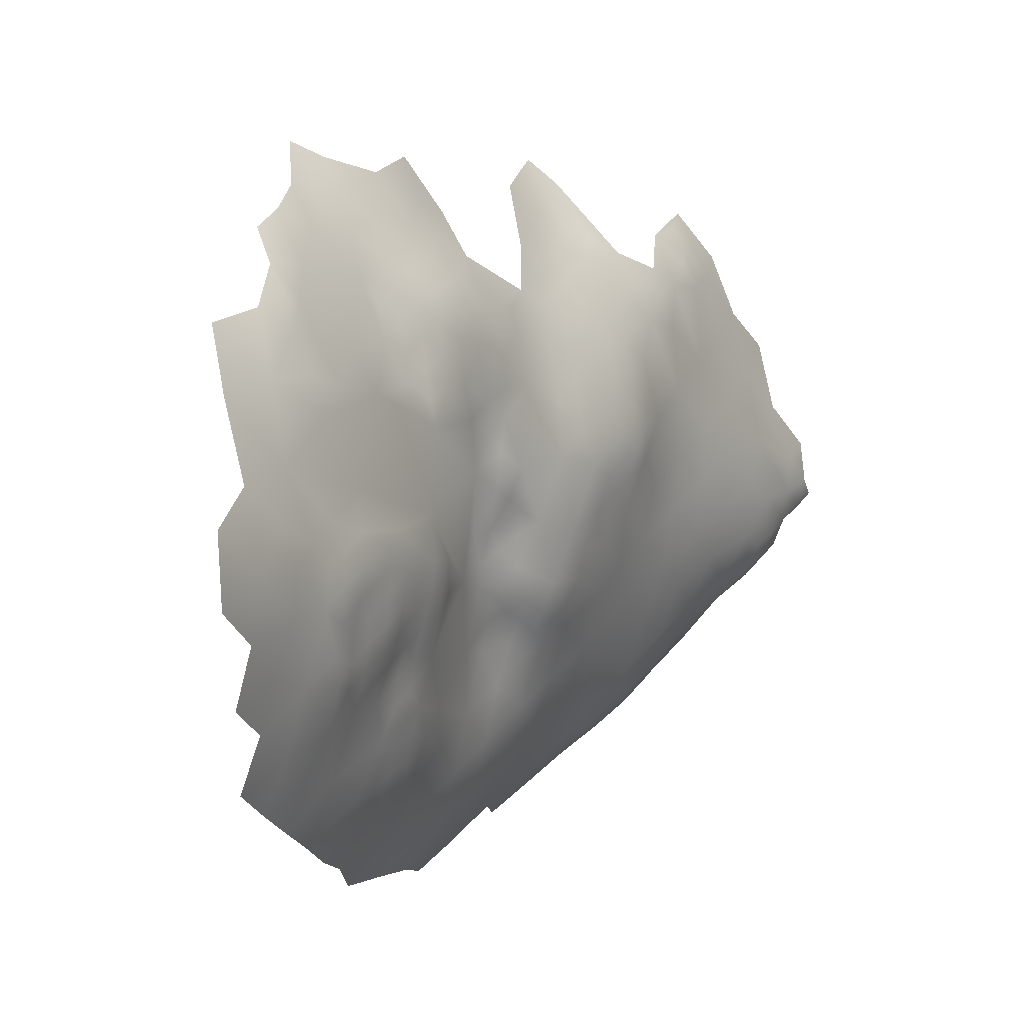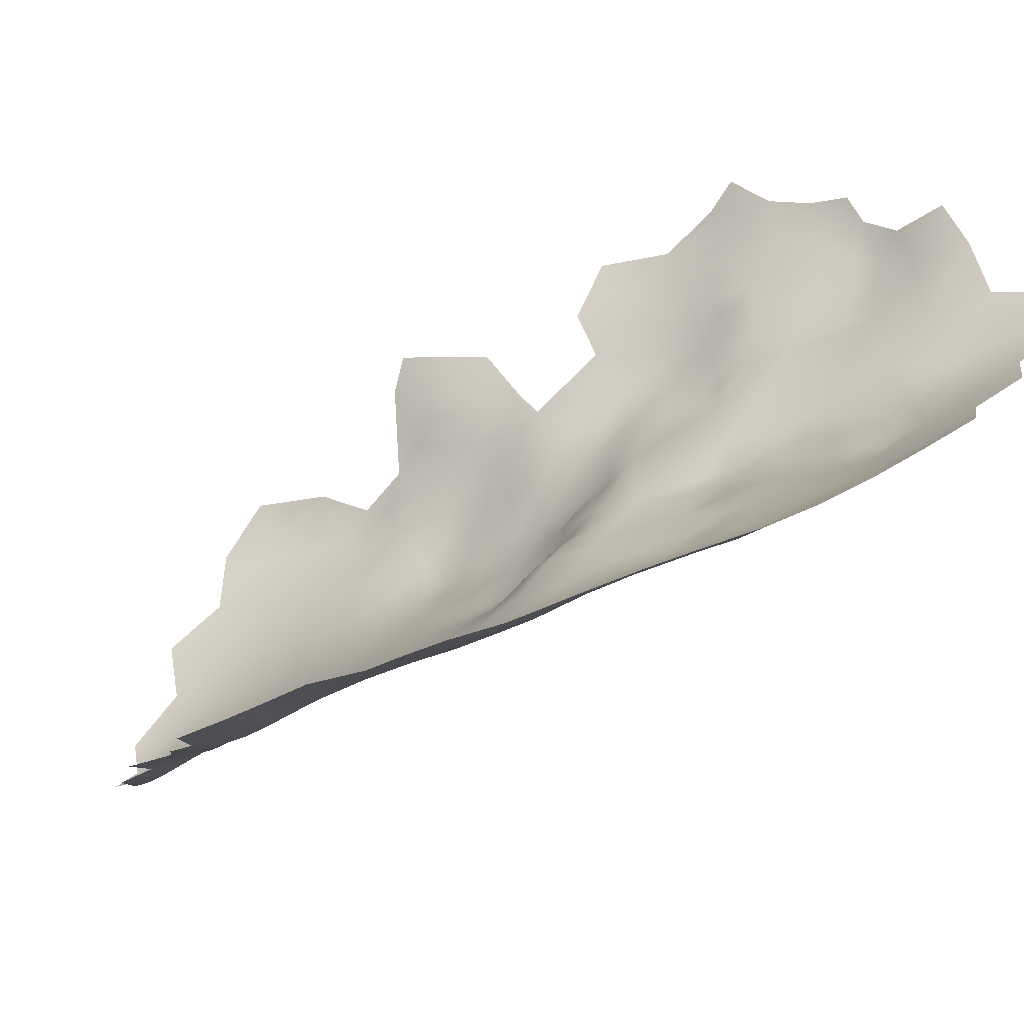
<metadata>
{"format":"obj","ext":"obj","renderer":"f3d","projection":"perspective","resolution":1024,"background":"white","views":[{"elev":0.5,"azim":-143.0,"up":"+Z"},{"elev":-58.7,"azim":128.5,"up":"+Z"}]}
</metadata>
<code>
v -124.6 -310.6 -462
v -140.8 -297.9 -431.7
v -141.2 -297.8 -428.5
v -141.3 -294.6 -430.4
v -140.9 -294.8 -433.4
v -139.6 -301.4 -432.7
v -140.4 -301.1 -429.6
v -140 -298.4 -434.5
v -138.2 -304.3 -434.1
v -139.2 -304.3 -430.9
v -138.2 -307.2 -432.3
v -139.1 -307.4 -428.9
v -137.1 -307.1 -435.5
v -137.4 -309.3 -433.8
v -138.4 -301.3 -436
v -137.3 -300.6 -440.2
v -137.1 -304.3 -437.5
v -136.5 -307 -439.2
v -139.7 -307.5 -425.3
v -138 -310 -430.9
v -137.5 -312.7 -428.8
v -138.9 -310 -427.2
v -140 -304.4 -427.3
v -135.7 -307 -442.6
v -135.4 -310.2 -441.3
v -136.5 -304.3 -440.9
v -141 -300.9 -425.9
v -138.8 -311 -424.8
v -140.4 -304.5 -423.7
v -139.3 -307.1 -420
v -136 -311.5 -435.9
v -141.1 -300.3 -421.6
v -135.6 -303.3 -444.8
v -141.6 -291.5 -432.3
v -140.2 -295.1 -436.4
v -141.2 -291.8 -435.3
v -140.3 -292.3 -438.1
v -138.9 -295.2 -440
v -139.2 -298.1 -437.5
v -141.7 -289.1 -437.5
v -134.5 -307.1 -445.6
v -134.5 -304.3 -447.8
v -134.4 -300.6 -450.6
v -133.3 -304.4 -450.6
v -133.6 -306.7 -448.8
v -131.8 -307.7 -452.4
v -132.1 -303.7 -454
v -133.7 -309.7 -447.4
v -134.7 -309.7 -443.9
v -141.7 -297.6 -423.3
v -141.4 -298.4 -425.7
v -133.7 -312.9 -445.2
v -139.5 -290.6 -441.9
v -142.7 -288.8 -431
v -142.9 -288.8 -427.3
v -142.6 -289.3 -423.7
v -143.1 -285.6 -429.8
v -142.3 -291.7 -429
v -143 -286.4 -425
v -143.5 -283.3 -426.8
v -143.1 -283.2 -422.7
v -144.2 -280 -425.5
v -143.9 -278.7 -421.3
v -144.1 -279.8 -430.1
v -142.4 -292.7 -425
v -141.7 -295.8 -426.6
v -141.9 -293 -421.7
v -142.3 -287.7 -420.6
v -141.4 -292.4 -417.2
v -142.1 -288.2 -434.3
v -133.2 -316.3 -442.1
v -131 -319.3 -446.7
v -132.7 -382.8 -423.4
v -133 -386.6 -422
v -133.9 -386 -418.4
v -132.2 -389.3 -423.4
v -131.9 -386.6 -425
v -131 -391.8 -424.7
v -132.3 -392.4 -421.3
v -133.7 -391.3 -417.6
v -133 -389.3 -420.2
v -132.8 -395.2 -419.6
v -133.8 -395.5 -416.1
v -132.9 -398.1 -417.8
v -132.9 -395.9 -411
v -133.8 -391.5 -413
v -130.8 -388.9 -426.5
v -130.3 -385.8 -428.1
v -125 -368.8 -441.3
v -125.6 -372.4 -439.3
v -123.2 -368.4 -444.1
v -122.8 -371.7 -443
v -124.7 -366 -443.1
v -122.8 -365.5 -445.4
v -120.7 -370.2 -445.6
v -120.5 -373.5 -444
v -122.2 -375.3 -441.4
v -117.6 -369.1 -448.4
v -120.8 -364.5 -448
v -124.5 -362.4 -444.5
v -126.5 -363 -440.8
v -122.7 -363 -446.5
v -122.4 -359.8 -447.8
v -136.8 -322.4 -417.2
v -137.3 -322.3 -413.1
v -136.5 -318.6 -415.3
v -137.7 -325.7 -414.8
v -136.5 -324.9 -418.4
v -135.5 -325.6 -421.1
v -135.2 -323 -422
v -134.8 -325.3 -424.2
v -134.3 -322.4 -425.8
v -135.2 -318.1 -427.7
v -133.7 -322.9 -428.6
v -134.3 -325.2 -427
v -135.2 -328.3 -426.3
v -135.5 -327.8 -422.6
v -133.1 -322.9 -431.5
v -132.8 -321.8 -435.7
v -132.2 -326.1 -432.8
v -136.4 -327.5 -419.6
v -136.5 -330.7 -421.1
v -134.9 -320.5 -422.7
v -133.4 -326.1 -429.7
v -133 -328.8 -431.5
v -133.2 -331.6 -432.6
v -134.8 -330.7 -430.1
v -132 -329.1 -433.8
v -131 -327.1 -436.2
v -134.8 -333.6 -431.6
v -135.9 -334.3 -428.3
v -133.3 -333.9 -434.1
v -131.7 -331.3 -435.3
v -134.2 -336.4 -432.7
v -134.8 -338.4 -431
v -131.5 -334 -437.2
v -132.2 -337 -436.1
v -133 -340.6 -433.7
v -135.5 -340.1 -427.9
v -136.2 -340.5 -423.8
v -137 -336.9 -422
v -136.2 -342.9 -422.4
v -137.2 -342 -419.7
v -138 -342.8 -415.7
v -136.4 -344.9 -420.9
v -137.2 -345.3 -417.6
v -135.5 -345.2 -424.3
v -137.9 -345.6 -414.1
v -137.5 -348.1 -415.6
v -138.2 -348.7 -412.1
v -137.4 -351.4 -413.7
v -136.3 -349.1 -419.6
v -137.9 -351.2 -409.4
v -138.1 -348 -407.3
v -137.6 -348.1 -403.2
v -137.8 -344.7 -404.6
v -137.4 -351.2 -405.2
v -136.8 -355 -408.6
v -136.5 -352.5 -401.5
v -136.5 -348.1 -399.4
v -135.4 -348.1 -396
v -134.5 -344.9 -393.6
v -132.5 -345.5 -389.4
v -133.4 -340.8 -391.8
v -135.1 -340.8 -395.6
v -131.4 -348 -386.7
v -131.4 -340.8 -387.9
v -129.4 -340.6 -383.8
v -131.1 -337 -386.6
v -132.7 -337 -390.3
v -130.3 -344.8 -385.5
v -132.6 -352.5 -388.1
v -134.2 -337.1 -393.9
v -129.3 -348.3 -383.8
v -126.2 -348.3 -379.5
v -135.8 -344.6 -397.2
v -135.3 -337.3 -397.3
v -134.4 -333.9 -395.4
v -135.6 -333.9 -399.2
v -136.3 -337.3 -400.9
v -136.5 -334.2 -403.3
v -137.1 -337.3 -404.6
v -136.1 -340.8 -398.6
v -137 -340.9 -402.2
v -137 -344.4 -400.6
v -135.9 -351.2 -397.5
v -134.4 -350.9 -393.4
v -135.2 -330.4 -397.7
v -135.2 -327.4 -396.1
v -136.4 -326.7 -399.7
v -135.7 -324.2 -396.3
v -136.3 -330.4 -402.3
v -137.4 -326.8 -405.7
v -137.6 -323 -401.7
v -137.8 -322.8 -405.8
v -137.5 -319.6 -407.3
v -137.9 -320.3 -404.1
v -138.1 -316 -409.6
v -137.1 -320.3 -410.9
v -137.4 -322.9 -409.5
v -137.9 -319.8 -400.8
v -136.8 -320.3 -396.8
v -137.9 -316.9 -398.8
v -138.1 -317.1 -403
v -138.4 -313.5 -401.1
v -138 -313.4 -397.4
v -138.1 -310.3 -399
v -138.7 -310.3 -402.7
v -137.2 -310.6 -395.3
v -137.5 -307.2 -397.3
v -136.4 -307.2 -393.7
v -136.6 -303.9 -395.6
v -135.3 -303.8 -391.9
v -136.1 -299.1 -394.7
v -136.6 -301.5 -397.4
v -137.6 -304.1 -399.1
v -138.1 -300.7 -401.3
v -138.2 -304.4 -402.4
v -138.1 -307.2 -400.6
v -134.8 -307.3 -390.2
v -134.2 -299.8 -389.3
v -133.7 -304 -387.8
v -138.7 -307 -404.3
v -138.9 -303.8 -406
v -139.3 -306.9 -407.4
v -139.2 -310.2 -406.4
v -138.5 -314.1 -405.8
v -139.3 -308 -410.5
v -133.4 -307.3 -386.8
v -132.5 -300.3 -385.3
v -136.2 -315.8 -393.7
v -133.4 -316 -388.9
v -133.6 -320.8 -390.7
v -130 -320.9 -385.5
v -131.4 -314.9 -384.8
v -128.7 -315.7 -379.6
v -131.4 -296.4 -383.5
v -133.2 -296.1 -386.9
v -130.5 -299.9 -381.4
v -129.3 -295.7 -380
v -132.3 -292.4 -385.2
v -134.4 -293.2 -389.4
v -127.6 -344.9 -381.4
v -124.1 -345.3 -376.6
v -126.3 -340.6 -378.7
v -129 -335 -381.2
v -137.2 -333.7 -407
v -131.4 -307.4 -382.4
v -133.6 -310.9 -387.9
v -135.5 -311.1 -391.9
v -137.7 -340.7 -405.8
v -134.4 -288.1 -388.1
v -135.5 -283.7 -390.5
v -137.2 -288.8 -393.9
v -134 -330.6 -394
v -134 -355.3 -391.8
v -135.4 -355.6 -396.2
v -134.9 -358.7 -392.9
v -133.6 -358.8 -389.6
v -133.9 -363.4 -391.3
v -132.6 -366.7 -388.4
v -130.4 -363.9 -384.9
v -133.5 -334.2 -392.3
v -129.6 -369.3 -383.7
v -130 -373.2 -385.1
v -127.8 -373.2 -381.1
v -138.3 -342.8 -412.1
v -138 -340 -409.6
v -138.3 -345.7 -410.6
v -137.6 -337.3 -407.5
v -138.2 -336.8 -410.6
v -138.3 -339.5 -414.3
v -128.9 -379.7 -386.4
v -131.5 -374.4 -389.6
v -132.6 -332.6 -388.9
v -137.7 -283.3 -394.4
v -139.4 -283.8 -397.8
v -139 -280 -399.1
v -140.3 -283.9 -401.4
v -139.3 -286.1 -398
v -140.3 -287.4 -402.3
v -141.2 -286 -405.9
v -142 -287 -409.8
v -141.3 -290.3 -406.7
v -139.5 -293.9 -402.8
v -135.3 -360.6 -396.9
v -138.1 -333.1 -413.4
v -140 -297.4 -407.2
v -131.2 -369.7 -386.5
v -132.9 -370 -391.2
v -138.1 -343.8 -407.9
v -121.1 -325.2 -462.2
v -122.8 -318 -462.1
v -125.3 -324.9 -456.8
v -118.4 -330.8 -463.2
v -122.4 -330.8 -458.4
v -128.4 -325.3 -450.3
v -127.7 -319.5 -454
v -126.2 -330.8 -453.1
v -128.7 -330.8 -446.9
v -130.4 -330.7 -440.4
v -130.6 -324.6 -443.3
v -126.8 -336.9 -449.7
v -129.6 -336.4 -443
v -123 -337 -455
v -130 -342.2 -440.1
v -127.2 -342.7 -446.3
v -118.6 -336.8 -460.3
v -127.7 -348.4 -442.8
v -130.5 -348.3 -436.5
v -125 -355.2 -445
v -128.3 -355 -438.6
v -124.1 -348.7 -448.5
v -120.9 -354.7 -450.4
v -130.7 -299.4 -457.6
v -135.2 -288.6 -453.1
v -133.1 -294.1 -455.4
v -137.1 -283 -450.6
v -137.6 -288.4 -447.6
v -139.7 -283.3 -444.6
v -138.9 -277.4 -447.8
v -141.9 -283.9 -437.5
v -141.3 -277.8 -441.6
v -136.2 -294.6 -447.9
v -127.9 -305.3 -459.2
v -127.3 -313.2 -457.1
v -130.8 -313.8 -451
v -123.5 -343 -451.8
v -119.6 -342.9 -456.5
v -117.5 -361 -451.7
v -116.9 -354.3 -455
v -120.1 -348.9 -453.7
v -146.2 -267.1 -429
v -142.8 -272.5 -438.9
v -144.7 -272.8 -432.4
v -145.2 -273.3 -425.3
v -143 -278.1 -435.9
v -145.8 -266.9 -421.1
v -143.6 -272.9 -417
v -122.4 -382.8 -437.2
v -130.8 -368.9 -429.5
v -133.1 -368.9 -423.2
v -132.5 -362.8 -426.8
v -133.9 -362.9 -419.9
v -135 -362.7 -412.9
v -135.4 -361.6 -404.7
v -134.7 -369 -409.4
v -134.3 -368.5 -400.6
v -134.4 -369.1 -416.4
v -134.5 -375.3 -412.9
v -134.3 -375.3 -405.8
v -133 -375.3 -397.4
v -134.1 -383.1 -410.8
v -133.1 -381.9 -402
v -135.5 -356.3 -416.5
v -133.8 -375.5 -419.8
v -134.1 -381 -416.6
v -133.9 -356.7 -423.4
v -131.7 -375.4 -426.2
v -131.7 -355.9 -430.5
v -129.7 -362.7 -433.4
v -128.1 -368.6 -436.1
v -128.9 -374.4 -432.5
v -133.8 -351.4 -426.1
v -132.6 -389.1 -406.1
v -130.3 -389.2 -397.8
v -131 -381.8 -394
v -133 -347.6 -430.2
v -126 -378 -435.5
v -126.8 -384.1 -432
v -127.5 -390.3 -428.9
v -130 -380.3 -429.4
v -116.2 -348.2 -458.1
v -141.2 -272.8 -408.3
v -142.3 -280.7 -414.8
v -141 -279.8 -406.4
v -138.7 -273.6 -400.9
f 132 126 133
f 136 132 133
f 132 130 126
f 125 124 120
f 132 134 130
f 199 106 105
f 39 35 38
f 127 126 130
f 117 121 109
f 44 46 45
f 107 104 108
f 147 145 142
f 108 109 121
f 17 13 9
f 112 114 115
f 124 115 114
f 13 14 11
f 19 22 28
f 125 126 127
f 26 33 24
f 173 263 178
f 31 14 13
f 143 142 145
f 9 13 11
f 111 115 116
f 79 82 80
f 200 195 196
f 4 58 34
f 112 115 111
f 37 38 35
f 9 11 10
f 94 100 102
f 33 41 24
f 120 128 125
f 120 129 128
f 76 77 87
f 109 111 117
f 109 110 111
f 46 44 47
f 112 110 123
f 112 111 110
f 122 121 117
f 26 24 18
f 128 133 126
f 128 126 125
f 117 111 116
f 148 144 146
f 25 18 24
f 138 135 134
f 138 134 137
f 210 219 207
f 36 37 35
f 36 35 5
f 74 77 76
f 3 51 66
f 49 48 52
f 137 134 132
f 137 132 136
f 17 9 15
f 77 74 73
f 197 196 195
f 5 4 34
f 5 34 36
f 216 219 210
f 77 88 87
f 148 269 267
f 149 148 146
f 93 94 91
f 42 44 45
f 199 200 196
f 96 97 92
f 81 79 80
f 49 25 24
f 49 41 48
f 49 24 41
f 200 199 105
f 208 223 226
f 20 11 14
f 20 12 11
f 6 9 10
f 152 149 146
f 94 102 99
f 267 144 148
f 19 12 22
f 19 23 12
f 272 144 267
f 194 201 197
f 105 104 107
f 2 3 4
f 2 4 5
f 145 146 143
f 145 152 146
f 7 6 10
f 93 100 94
f 74 81 75
f 84 83 82
f 12 10 11
f 156 154 155
f 20 22 12
f 54 34 58
f 151 150 149
f 83 80 82
f 93 101 100
f 204 197 201
f 204 201 203
f 143 146 144
f 219 216 218
f 45 48 41
f 89 93 91
f 212 216 210
f 21 22 20
f 208 207 219
f 209 207 206
f 61 60 59
f 277 278 279
f 268 270 271
f 205 206 207
f 205 207 208
f 150 148 149
f 150 269 148
f 6 8 15
f 6 15 9
f 223 219 218
f 223 208 219
f 209 210 207
f 23 10 12
f 78 76 87
f 81 74 76
f 165 177 183
f 211 210 209
f 211 212 210
f 225 226 223
f 54 55 57
f 54 58 55
f 2 7 3
f 79 81 76
f 79 76 78
f 106 104 105
f 131 127 130
f 194 197 195
f 53 38 37
f 170 263 173
f 29 23 19
f 96 92 95
f 6 7 2
f 6 2 8
f 17 26 18
f 263 255 178
f 211 220 213
f 211 213 212
f 194 195 193
f 42 41 33
f 42 45 41
f 17 15 16
f 17 16 26
f 160 159 186
f 56 59 55
f 13 17 18
f 92 97 90
f 92 90 89
f 176 185 160
f 205 204 203
f 224 225 223
f 212 214 215
f 212 213 214
f 160 161 176
f 280 277 279
f 211 209 250
f 211 250 220
f 92 91 95
f 92 89 91
f 5 8 2
f 56 65 67
f 151 153 150
f 39 15 8
f 215 216 212
f 179 180 177
f 161 160 186
f 206 205 203
f 180 181 182
f 31 13 18
f 31 18 25
f 217 218 216
f 185 183 184
f 43 44 42
f 39 16 15
f 198 199 196
f 272 267 268
f 272 268 271
f 40 36 70
f 189 188 255
f 30 19 28
f 30 29 19
f 178 177 173
f 178 179 177
f 156 251 291
f 8 35 39
f 8 5 35
f 166 171 163
f 3 27 51
f 3 7 27
f 176 183 185
f 70 34 54
f 70 36 34
f 154 156 291
f 224 223 218
f 249 220 250
f 256 187 257
f 220 249 229
f 67 69 68
f 67 68 56
f 118 124 114
f 118 120 124
f 176 161 162
f 270 251 182
f 270 268 251
f 64 60 62
f 23 27 7
f 23 7 10
f 59 57 55
f 59 60 57
f 40 37 36
f 202 203 201
f 113 114 112
f 165 183 176
f 258 257 286
f 157 155 154
f 173 177 165
f 62 60 61
f 62 61 63
f 183 180 184
f 183 177 180
f 164 173 165
f 164 170 173
f 86 83 85
f 154 291 269
f 281 280 279
f 256 257 258
f 256 258 259
f 289 261 290
f 188 179 178
f 188 178 255
f 186 187 161
f 247 270 182
f 247 182 181
f 113 112 123
f 119 120 118
f 119 129 120
f 66 4 3
f 124 116 115
f 284 282 283
f 222 220 229
f 222 213 220
f 213 222 221
f 242 238 241
f 66 51 50
f 268 291 251
f 240 237 239
f 170 275 263
f 215 217 216
f 184 180 182
f 184 182 251
f 171 167 163
f 171 168 167
f 165 162 164
f 165 176 162
f 189 190 188
f 175 243 174
f 191 190 189
f 230 221 222
f 237 230 239
f 237 241 238
f 237 238 230
f 29 27 23
f 257 187 186
f 190 193 192
f 190 194 193
f 238 221 230
f 174 171 166
f 155 157 159
f 155 159 160
f 260 259 258
f 243 171 174
f 247 271 270
f 86 80 83
f 179 181 180
f 65 56 55
f 65 55 58
f 221 214 213
f 170 167 169
f 170 164 167
f 169 275 170
f 164 162 163
f 164 163 167
f 103 99 102
f 50 51 27
f 289 290 274
f 289 274 265
f 185 155 160
f 185 156 155
f 129 133 128
f 267 269 291
f 267 291 268
f 157 153 158
f 157 154 153
f 59 56 68
f 169 167 168
f 192 188 190
f 243 168 171
f 103 102 100
f 227 208 226
f 184 156 185
f 184 251 156
f 134 131 130
f 32 50 27
f 32 27 29
f 25 49 52
f 150 153 154
f 150 154 269
f 264 289 265
f 264 265 266
f 113 118 114
f 124 125 127
f 124 127 116
f 152 145 147
f 66 65 58
f 66 58 4
f 108 110 109
f 143 140 142
f 192 181 179
f 192 179 188
f 252 242 241
f 275 255 263
f 107 108 121
f 372 370 88
f 64 57 60
f 61 59 68
f 371 87 88
f 198 106 199
f 254 253 276
f 254 252 253
f 322 40 70
f 227 204 205
f 227 205 208
f 94 95 91
f 274 273 265
f 224 228 225
f 301 136 133
f 140 147 142
f 73 88 77
f 75 81 80
f 233 232 231
f 287 271 247
f 204 196 197
f 33 26 16
f 135 131 134
f 135 139 131
f 276 277 280
f 21 28 22
f 65 50 67
f 65 66 50
f 244 243 175
f 244 245 243
f 200 193 195
f 141 139 140
f 48 45 46
f 224 218 217
f 43 47 44
f 282 281 279
f 172 187 256
f 254 242 252
f 262 289 264
f 262 261 289
f 75 73 74
f 122 117 116
f 192 247 181
f 89 101 93
f 141 131 139
f 70 54 57
f 272 271 287
f 200 105 107
f 231 250 209
f 231 209 206
f 245 168 243
f 202 201 194
f 110 108 104
f 38 16 39
f 231 206 203
f 231 203 202
f 226 225 228
f 316 324 319
f 40 53 37
f 284 281 282
f 43 42 33
f 254 276 280
f 191 202 194
f 191 194 190
f 301 133 129
f 139 135 138
f 362 89 90
f 246 169 168
f 31 20 14
f 32 29 30
f 318 320 321
f 172 256 259
f 232 250 231
f 232 249 250
f 141 140 143
f 276 278 277
f 235 249 232
f 373 332 329
f 151 158 153
f 272 143 144
f 151 149 152
f 373 331 332
f 257 186 159
f 371 78 87
f 321 320 323
f 245 246 168
f 322 337 323
f 227 198 196
f 227 196 204
f 324 316 317
f 318 316 319
f 318 319 320
f 234 235 232
f 234 232 233
f 372 88 73
f 300 297 299
f 304 301 300
f 311 314 103
f 296 299 294
f 359 363 372
f 262 260 261
f 233 231 202
f 233 202 191
f 327 326 298
f 309 310 306
f 309 306 307
f 370 371 88
f 297 294 299
f 297 298 294
f 240 241 237
f 303 304 300
f 336 333 335
f 337 334 323
f 329 328 305
f 162 161 187
f 296 292 295
f 296 294 292
f 71 25 52
f 360 361 343
f 322 323 320
f 309 313 311
f 358 364 360
f 358 360 343
f 332 331 314
f 95 99 98
f 95 94 99
f 139 147 140
f 341 361 362
f 313 307 328
f 313 309 307
f 357 350 356
f 260 258 286
f 312 309 311
f 312 310 309
f 248 222 229
f 350 349 356
f 174 166 172
f 302 297 300
f 302 300 301
f 307 306 304
f 307 304 303
f 344 342 349
f 343 361 341
f 343 341 342
f 363 341 362
f 346 345 347
f 370 369 340
f 345 344 349
f 345 349 347
f 330 314 331
f 344 343 342
f 344 358 343
f 330 99 103
f 330 103 314
f 327 48 46
f 288 224 217
f 347 349 350
f 347 350 351
f 303 300 299
f 332 328 329
f 332 313 328
f 355 358 344
f 335 334 337
f 248 229 249
f 359 341 363
f 355 344 345
f 353 350 357
f 313 314 311
f 313 332 314
f 191 189 255
f 342 341 359
f 159 157 158
f 305 303 299
f 305 299 296
f 328 303 305
f 328 307 303
f 290 261 260
f 308 329 305
f 368 364 147
f 325 47 315
f 348 347 351
f 342 356 349
f 342 359 356
f 327 52 48
f 262 259 260
f 348 346 347
f 369 90 97
f 288 285 284
f 338 333 336
f 172 166 163
f 357 73 75
f 285 281 284
f 306 138 137
f 304 136 301
f 376 282 279
f 72 71 52
f 296 295 308
f 296 308 305
f 365 354 353
f 362 101 89
f 234 236 235
f 242 221 238
f 285 288 217
f 351 350 353
f 351 353 354
f 297 302 72
f 198 227 226
f 293 326 1
f 335 337 64
f 376 283 282
f 230 248 239
f 230 222 248
f 375 283 376
f 266 265 273
f 369 372 363
f 369 370 372
f 376 279 278
f 359 372 73
f 352 348 351
f 352 351 354
f 339 63 375
f 311 103 100
f 235 248 249
f 360 364 368
f 367 352 354
f 336 62 63
f 324 53 319
f 374 375 376
f 374 339 375
f 364 152 147
f 246 275 169
f 302 301 129
f 355 151 152
f 304 306 137
f 304 137 136
f 336 335 64
f 336 64 62
f 356 359 73
f 356 73 357
f 32 67 50
f 71 31 25
f 327 72 52
f 363 90 369
f 363 362 90
f 366 367 354
f 366 354 365
f 361 101 362
f 302 71 72
f 339 338 336
f 339 336 63
f 352 274 290
f 236 248 235
f 317 43 324
f 322 70 57
f 325 46 47
f 302 129 119
f 355 158 151
f 242 214 221
f 322 64 337
f 322 57 64
f 298 297 72
f 298 72 327
f 320 319 53
f 365 86 85
f 310 138 306
f 310 368 138
f 325 1 326
f 322 53 40
f 322 320 53
f 315 43 317
f 315 47 43
f 377 376 278
f 377 374 376
f 353 357 75
f 368 147 139
f 368 139 138
f 294 293 292
f 367 274 352
f 367 273 274
f 311 101 312
f 311 100 101
f 345 346 158
f 345 158 355
f 330 98 99
f 298 293 294
f 298 326 293
f 375 63 61
f 358 152 364
f 358 355 152
f 326 327 46
f 326 46 325
f 262 264 266
f 233 191 255
f 340 369 97
f 324 38 53
f 312 101 361
f 312 361 360
f 353 86 365
f 375 61 68
f 360 368 310
f 360 310 312
f 175 174 172
f 348 286 346
f 324 43 33
f 348 352 290
f 346 159 158
f 324 16 38
f 324 33 16
f 375 68 69
f 348 260 286
f 348 290 260
f 346 286 257
f 346 257 159
f 353 75 80
f 353 80 86
f 113 119 118
f 104 123 110
f 31 21 20
f 32 69 67
f 106 123 104
f 228 198 226
f 283 288 284
f 288 228 224
f 119 71 302
f 228 106 198
f 106 113 123
f 69 283 375
f 119 31 71
f 30 69 32
f 113 31 119
f 113 21 31
f 113 28 21
f 113 30 28
f 69 288 283
f 106 30 113
f 228 30 106
f 288 30 228
f 30 288 69
f 131 116 127
f 122 107 121
f 193 247 192
f 131 122 116
f 141 122 131
f 272 141 143
f 107 193 200
f 193 287 247
f 287 141 272
f 287 122 141
f 287 107 122
f 107 287 193
f 187 163 162
f 187 172 163
f 214 217 215
f 281 254 280
f 254 214 242
f 214 285 217
f 285 254 281
f 214 254 285

</code>
